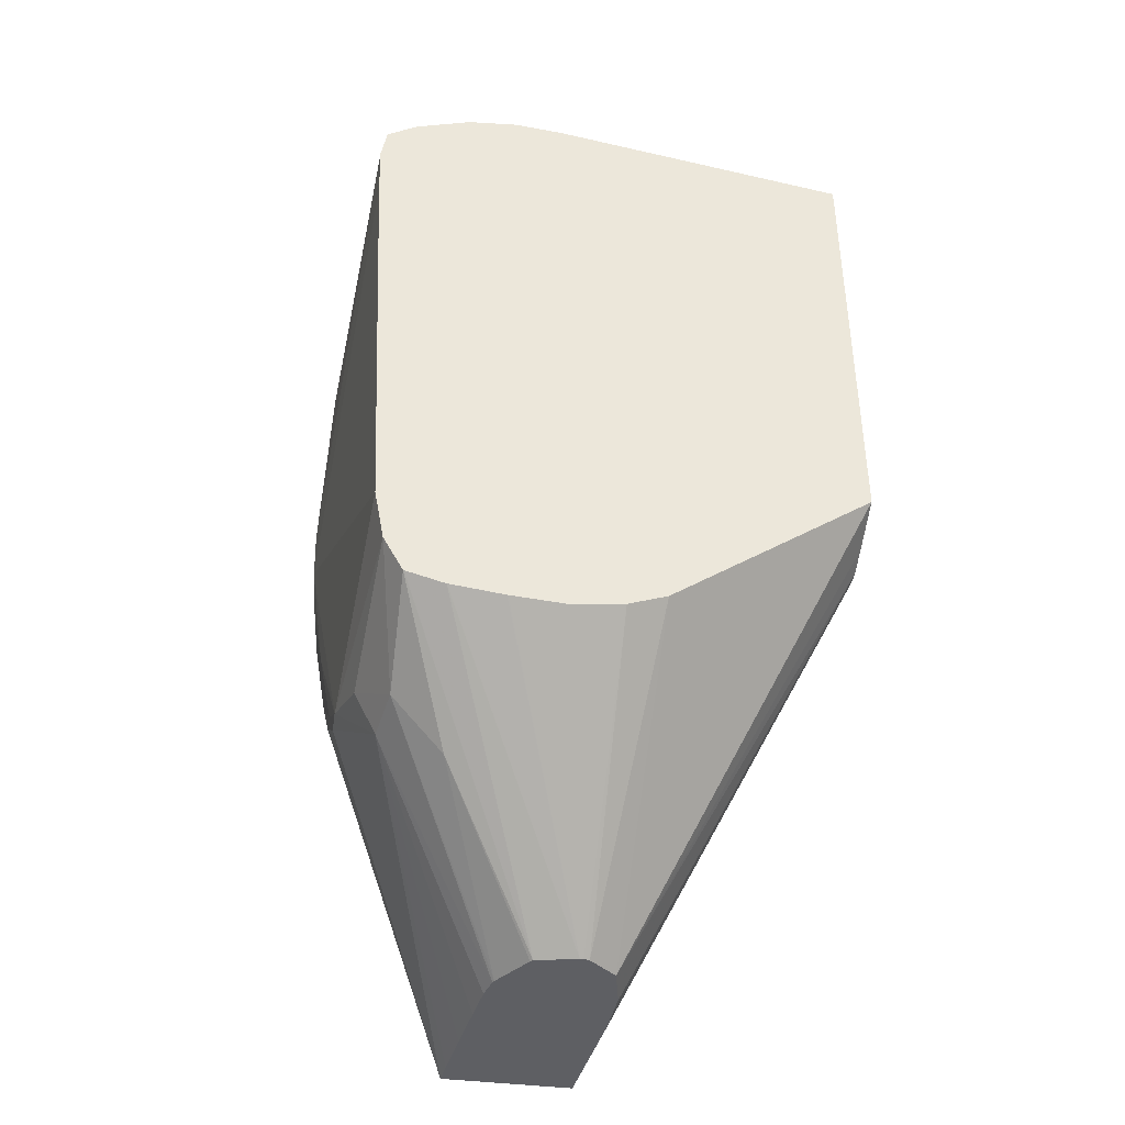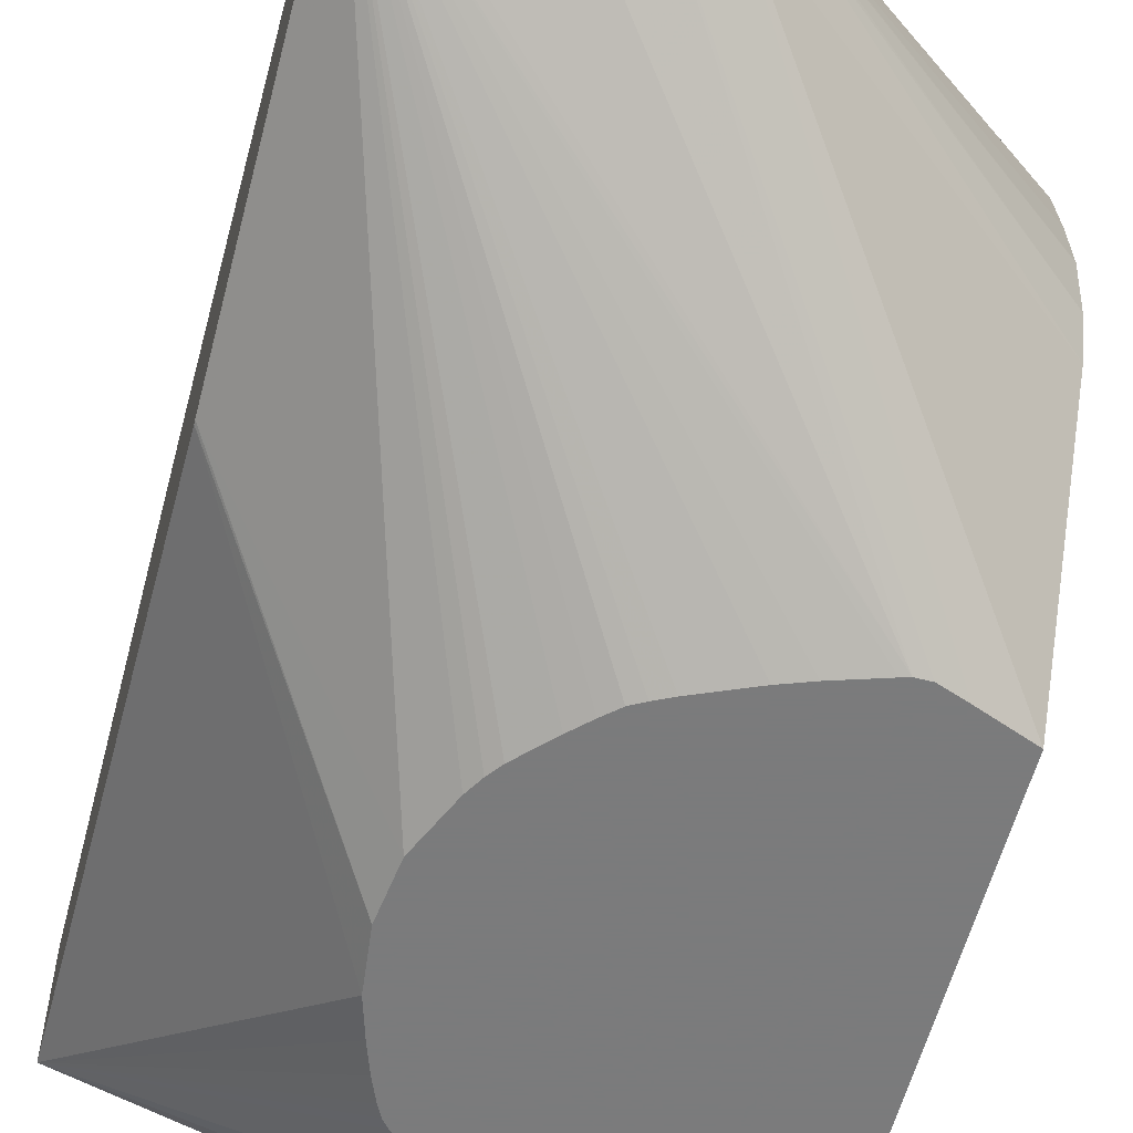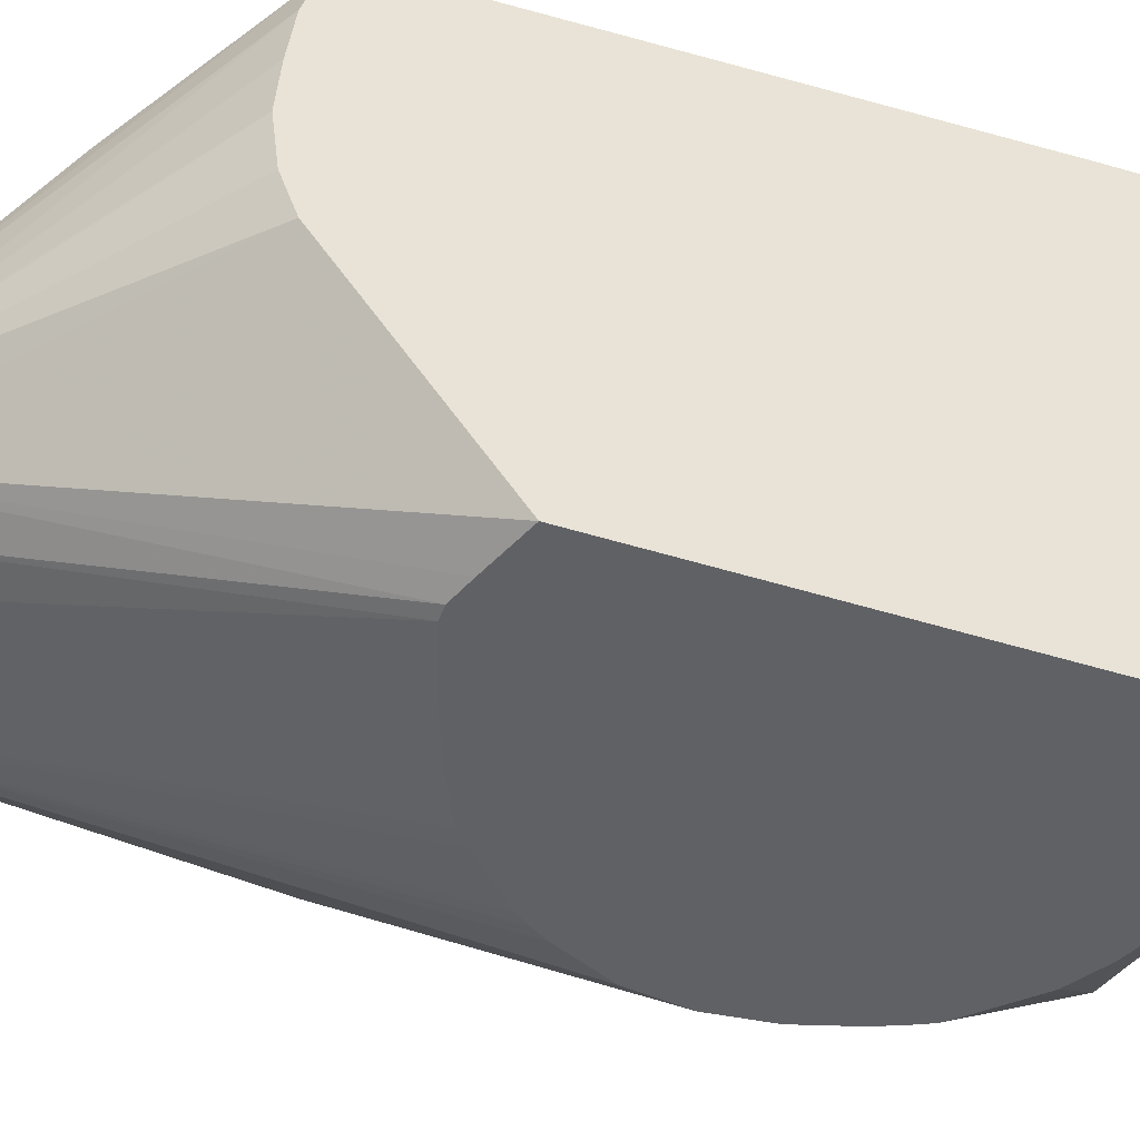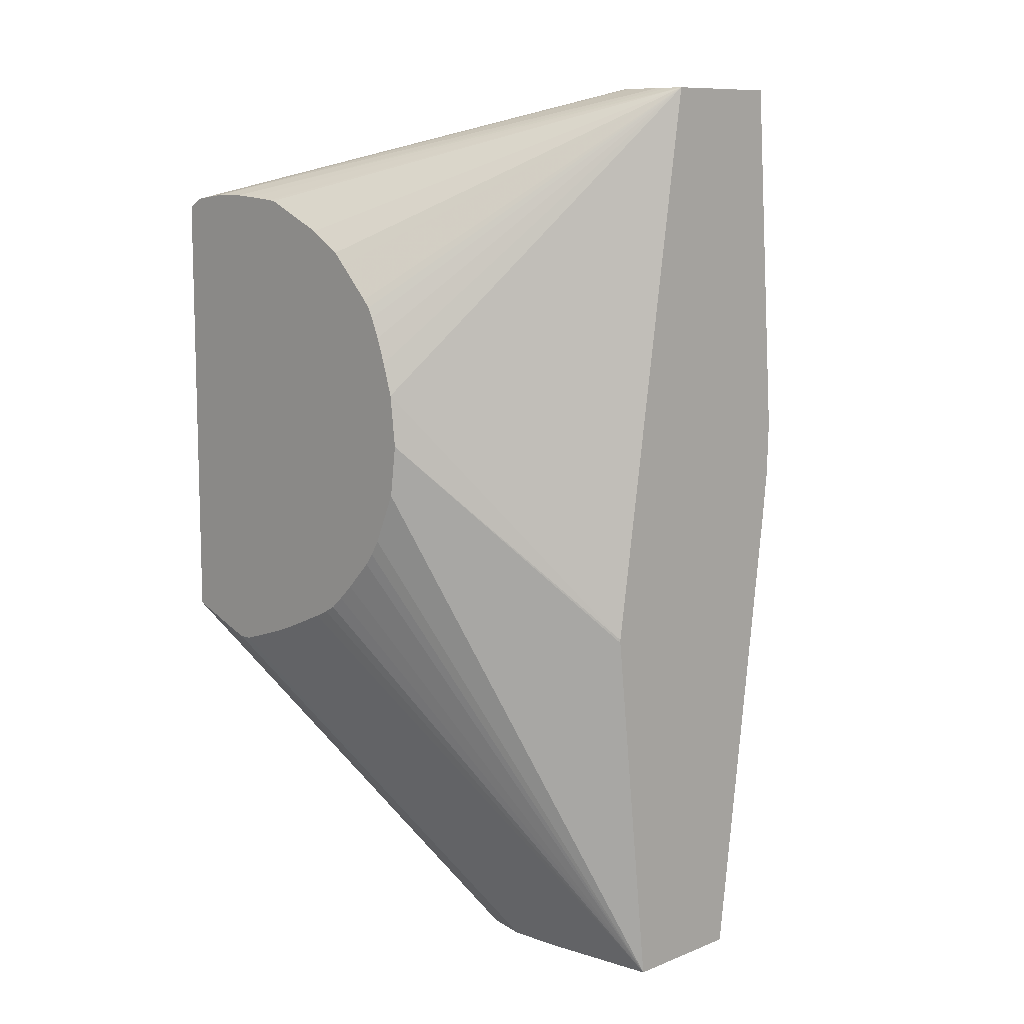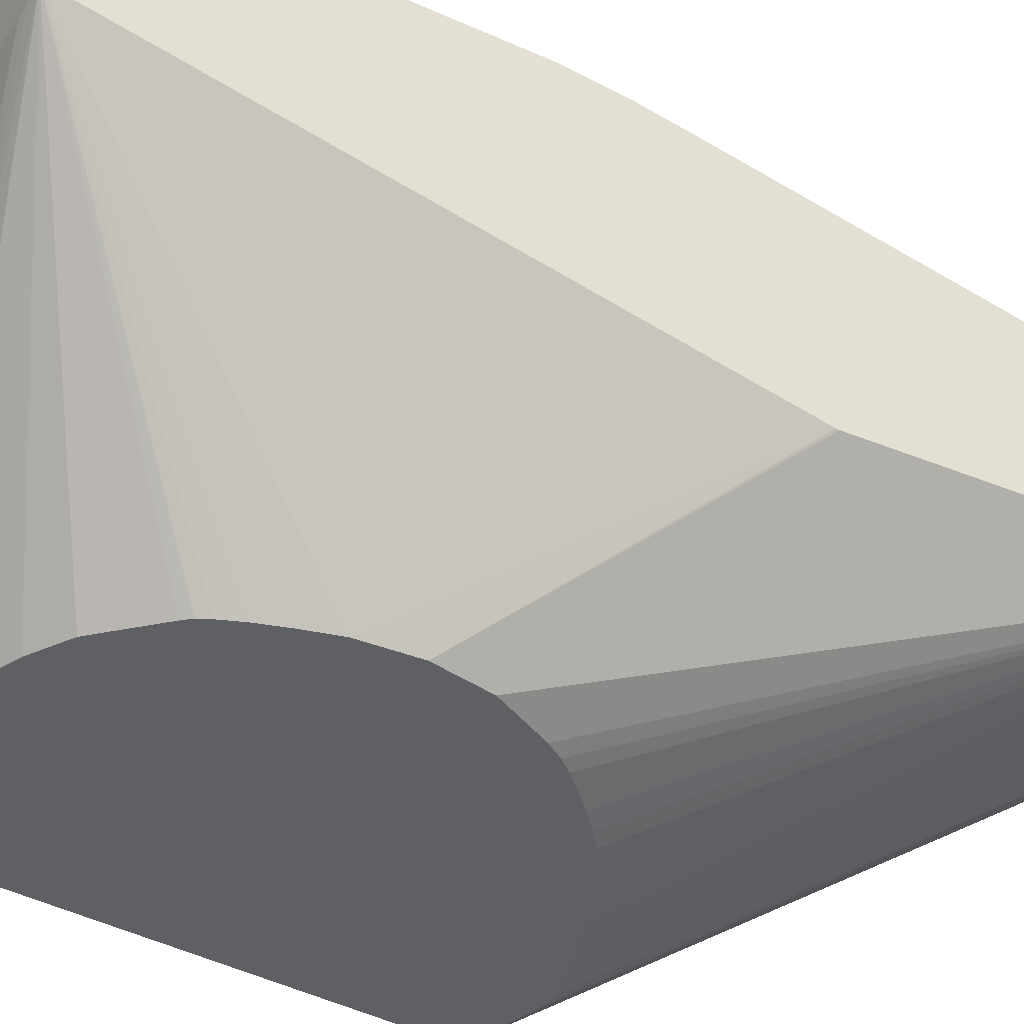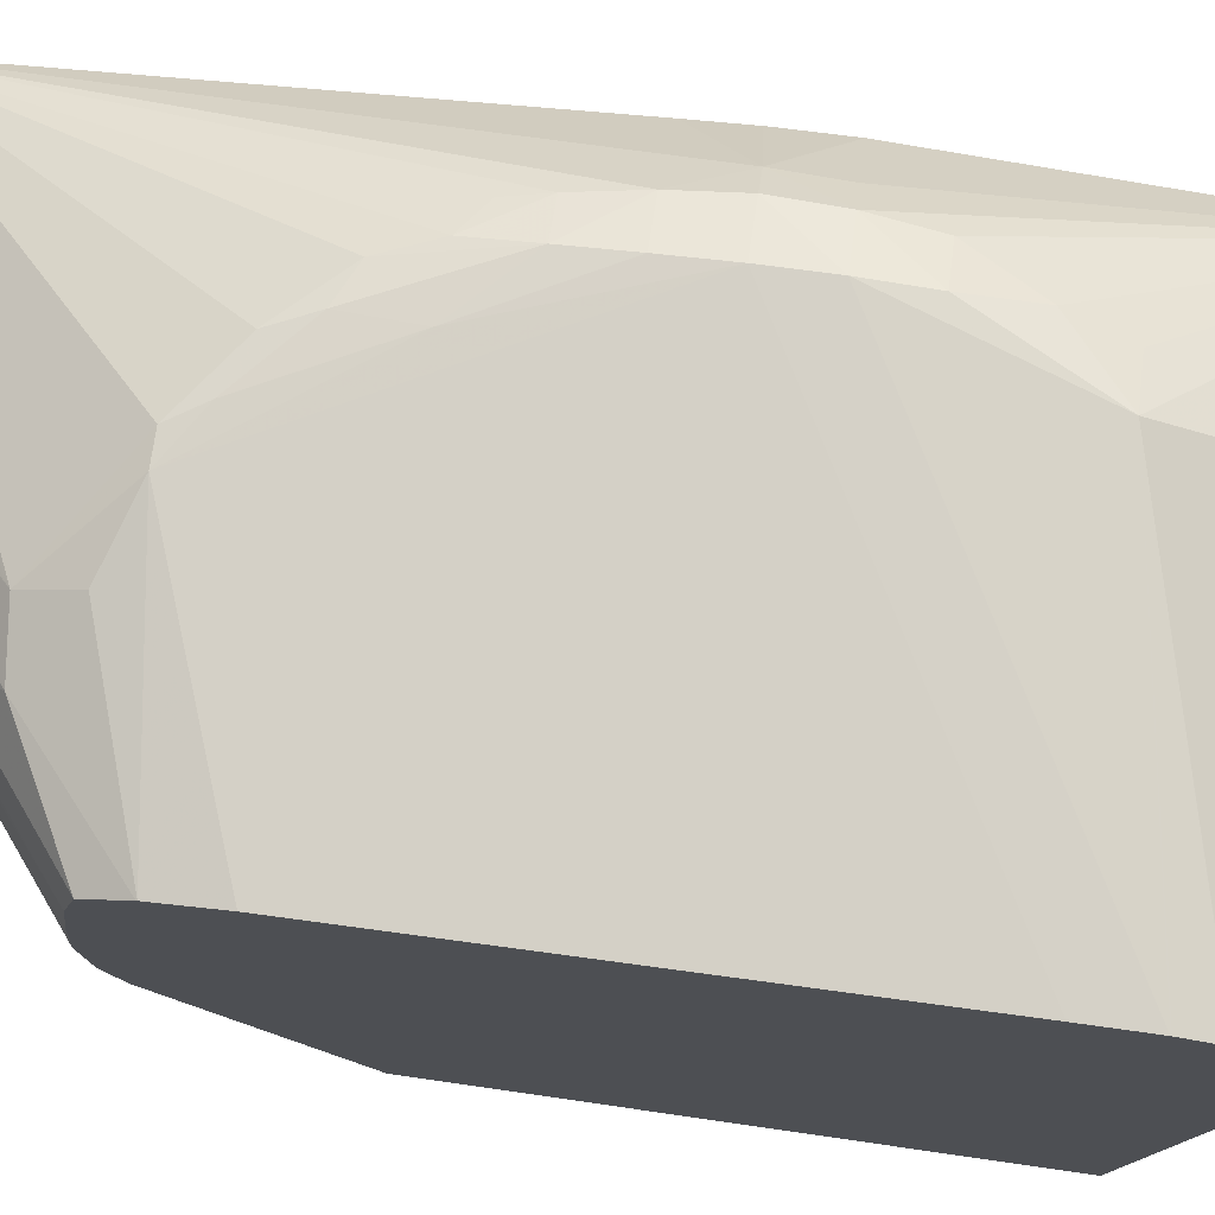
<metadata>
{"format":"obj","ext":"obj","renderer":"f3d","projection":"perspective","resolution":1024,"background":"white","views":[{"elev":-41.1,"azim":81.3,"up":"+Y"},{"elev":-58.4,"azim":-14.7,"up":"+Z"},{"elev":-47.6,"azim":70.6,"up":"+Z"},{"elev":10.0,"azim":-135.2,"up":"+Y"},{"elev":-44.7,"azim":-120.5,"up":"+Z"},{"elev":73.9,"azim":98.2,"up":"+Z"}]}
</metadata>
<code>
v 0.008348 -0.04172 0.1781
v 0.02504 0.008326 0.1761
v 0.008348 -0.02503 0.1771
v -0.005781 -0.04172 0.1722
v -0.006236 -0.05841 0.1725
v 0.008348 -0.05841 0.1776
v 0.1249 0.008326 0.1694
v 0.1249 0.02476 0.1698
v 0.01131 0.008326 0.1711
v 0.006724 -0.006811 0.1731
v 0.1249 0.02502 0.1698
v 0.1249 0.03489 0.1681
v 0.1249 0.035 0.168
v 0.02504 0.02214 0.1707
v -0.03017 0.07086 0.1371
v -0.003929 -0.02503 0.1711
v -0.01413 -0.04172 0.1638
v -0.01458 -0.05841 0.1641
v -0.004931 -0.0751 0.1714
v 0.008348 -0.0751 0.1761
v 0.02504 -0.1084 0.1728
v 0.05483 -0.1515 0.1676
v 0.1249 -0.1251 0.1631
v 0.1249 0.04093 0.1587
v -0.02502 0.07086 0.1364
v -0.02924 0.07086 0.137
v -0.03017 0.07086 0.09624
v -0.03017 -0.04172 0.1457
v -0.03017 -0.05841 0.1451
v -0.03017 -0.05982 0.145
v -0.03017 -0.07496 0.1432
v -0.03017 -0.2231 0.124
v -0.002806 -0.09177 0.1695
v 0.008348 -0.09177 0.1742
v 0.02355 -0.1266 0.1704
v 0.04133 -0.1428 0.1688
v 0.04664 -0.1515 0.1676
v 0.07508 -0.1727 0.1561
v 0.07508 -0.1585 0.1629
v 0.1249 -0.1418 0.1601
v 0.1249 -0.1254 0.1631
v 0.1249 0.04102 0.1585
v -0.01349 0.07086 0.1342
v -0.02502 0.07086 0.09578
v 0.0979 0.03636 0.0177
v 0.09135 0.03584 0.0177
v 0.08151 0.03498 0.0177
v 0.07916 0.03472 0.0177
v 0.05838 0.02525 0.0177
v 0.04796 0.0186 0.0177
v 0.04432 0.0148 0.0177
v 0.03418 0.004153 0.0177
v 0.03214 0.001765 0.0177
v 0.03052 -0.001372 0.0177
v 0.02786 -0.007617 0.0177
v 0.02509 -0.01559 0.0177
v 0.02204 -0.02558 0.0177
v -0.03017 -0.1051 0.06968
v -0.03017 -0.2231 0.08299
v -0.02291 -0.2231 0.1231
v 0.02814 -0.1379 0.1687
v 0.01316 -0.1221 0.1693
v 0.007893 -0.1081 0.1709
v -0.001076 -0.1024 0.1679
v 0.09176 -0.1709 0.1534
v -0.006236 -0.2231 0.1211
v 0.01055 -0.2231 0.1189
v 0.02274 -0.2231 0.1173
v 0.02952 -0.2231 0.1155
v 0.1249 -0.142 0.16
v 0.1249 0.04643 0.1424
v -0.005462 0.07086 0.1275
v 0.1249 0.04689 0.1409
v -0.02081 0.07086 0.09559
v 0.1079 0.03644 0.0177
v 0.02019 -0.04172 0.0177
v -0.03017 -0.1061 0.06968
v -0.02622 -0.2231 0.08252
v 0.02223 -0.05781 0.0177
v 0.02915 -0.07358 0.0177
v 0.0319 -0.07821 0.0177
v 0.03465 -0.08189 0.0177
v 0.04298 -0.09059 0.0177
v 0.04782 -0.09525 0.0177
v 0.05193 -0.09893 0.0177
v 0.05559 -0.1009 0.0177
v 0.06027 -0.1032 0.0177
v 0.07508 -0.1096 0.0177
v 0.08308 -0.1125 0.0177
v 0.09598 -0.1167 0.0177
v 0.09821 -0.1173 0.0177
v 0.1249 -0.1531 0.1539
v 0.0304 -0.2231 0.1151
v 0.08526 -0.185 0.1371
v 0.001215 0.07086 0.1211
v 0.1249 0.04844 0.126
v -0.008725 0.07086 0.09715
v -0.005705 0.07086 0.0977
v -0.003702 0.07086 0.09859
v 0.1198 0.03492 0.0177
v 0.008348 -0.2231 0.07878
v 0.1022 -0.1173 0.0177
v 0.02504 -0.2231 0.07806
v 0.1249 -0.1532 0.1537
v 0.0433 -0.2231 0.1057
v 0.04263 -0.2231 0.1064
v 0.1249 0.04847 0.1251
v 0.00205 0.07086 0.1084
v -0.0003781 0.07086 0.1019
v 0.1249 0.04703 0.1098
v 0.1226 0.03336 0.0177
v 0.1098 -0.1146 0.0177
v 0.03852 -0.2231 0.08101
v 0.1249 -0.1564 0.1418
v 0.04618 -0.2231 0.09275
v 0.1249 0.0321 0.0177
v 0.1244 0.03236 0.0177
v 0.1249 -0.1088 0.0177
v 0.1249 -0.1529 0.07977
v 0.04579 -0.2231 0.08983
v 0.1249 -0.1564 0.1416
v 0.04618 -0.2231 0.09164
v 0.1249 -0.1594 0.1084
v 0.1249 -0.1583 0.1248
v 0.1249 -0.1583 0.1251
v 0.1249 -0.1574 0.09178
v 0.1249 -0.1594 0.1081
f 45 88 87
f 45 89 88
f 45 90 89
f 45 91 90
f 45 102 91
f 45 112 102
f 45 118 112
f 45 116 118
f 45 87 86
f 45 100 111
f 45 117 116
f 45 111 117
f 45 86 85
f 45 76 57
f 45 84 83
f 45 83 82
f 45 82 81
f 45 81 80
f 45 80 79
f 45 79 76
f 45 57 56
f 45 56 55
f 45 55 54
f 45 54 53
f 45 75 100
f 45 53 52
f 45 52 51
f 45 85 84
f 45 74 75
f 32 64 33
f 43 73 72
f 45 51 50
f 32 69 68
f 32 68 67
f 32 67 66
f 32 66 60
f 32 60 38
f 32 38 37
f 32 37 61
f 32 61 62
f 32 62 63
f 32 63 64
f 33 64 63
f 33 63 34
f 44 74 45
f 34 63 62
f 35 62 61
f 35 61 36
f 36 61 37
f 38 65 39
f 38 60 66
f 38 66 67
f 38 67 68
f 38 68 69
f 38 69 65
f 39 65 40
f 40 65 70
f 42 71 43
f 43 71 73
f 34 62 35
f 45 50 49
f 100 110 111
f 45 48 47
f 93 106 94
f 94 106 105
f 95 96 107
f 95 107 108
f 99 109 100
f 100 109 110
f 102 112 113
f 102 113 103
f 104 105 114
f 105 115 114
f 107 109 108
f 107 110 109
f 110 116 117
f 110 117 111
f 112 118 113
f 113 119 120
f 113 118 119
f 114 115 121
f 115 122 127
f 115 127 123
f 115 123 124
f 115 124 125
f 115 125 121
f 119 126 120
f 120 126 122
f 122 126 127
f 32 93 69
f 92 105 104
f 92 94 105
f 91 103 101
f 91 102 103
f 45 47 46
f 57 76 58
f 58 76 77
f 59 77 79
f 59 79 80
f 59 80 81
f 59 81 82
f 59 82 83
f 59 83 84
f 59 84 85
f 59 85 86
f 59 86 87
f 59 87 88
f 45 49 48
f 59 88 89
f 59 90 91
f 59 91 78
f 65 92 70
f 65 69 93
f 65 93 94
f 65 94 92
f 72 73 95
f 73 96 95
f 74 97 75
f 75 97 98
f 75 98 99
f 75 99 100
f 78 91 101
f 59 89 90
f 32 106 93
f 76 79 77
f 32 115 105
f 7 92 104
f 7 104 114
f 7 114 121
f 7 121 125
f 7 125 124
f 7 124 123
f 7 123 127
f 7 127 126
f 7 126 119
f 7 119 118
f 7 118 116
f 7 116 110
f 7 110 107
f 7 107 96
f 7 96 73
f 7 73 71
f 7 71 42
f 7 42 24
f 7 24 13
f 7 13 12
f 7 12 11
f 7 11 8
f 9 15 10
f 10 15 16
f 13 24 25
f 13 25 26
f 13 26 15
f 7 70 92
f 7 40 70
f 7 41 40
f 7 23 41
f 32 105 106
f 1 2 3
f 1 3 4
f 1 4 5
f 1 5 6
f 1 6 7
f 1 7 8
f 1 8 2
f 2 9 10
f 2 10 3
f 2 8 11
f 2 11 12
f 2 12 13
f 13 15 14
f 2 13 14
f 2 15 9
f 3 10 16
f 3 16 4
f 4 17 18
f 4 16 15
f 4 15 17
f 5 18 19
f 5 19 6
f 6 19 20
f 6 20 21
f 6 21 22
f 6 22 23
f 6 23 7
f 2 14 15
f 15 26 25
f 4 18 5
f 15 43 72
f 22 37 38
f 22 38 39
f 22 39 40
f 22 40 41
f 22 41 23
f 24 42 43
f 24 43 25
f 27 44 45
f 27 45 46
f 27 46 47
f 27 47 48
f 27 48 49
f 27 49 50
f 22 36 37
f 27 50 51
f 27 52 53
f 27 54 55
f 27 55 56
f 27 56 57
f 27 57 58
f 32 59 78
f 32 78 101
f 32 101 103
f 32 103 113
f 32 113 120
f 32 120 122
f 32 122 115
f 15 25 43
f 27 51 52
f 21 36 22
f 27 53 54
f 21 34 35
f 15 72 95
f 21 35 36
f 15 95 108
f 15 108 109
f 15 109 99
f 15 99 98
f 15 98 97
f 15 97 74
f 15 44 27
f 15 27 58
f 15 58 77
f 15 77 59
f 15 59 32
f 15 32 31
f 15 31 30
f 15 74 44
f 15 29 28
f 20 34 21
f 15 30 29
f 19 34 20
f 19 33 34
f 19 32 33
f 18 31 32
f 18 30 31
f 18 32 19
f 18 29 30
f 18 28 29
f 17 28 18
f 15 28 17

</code>
